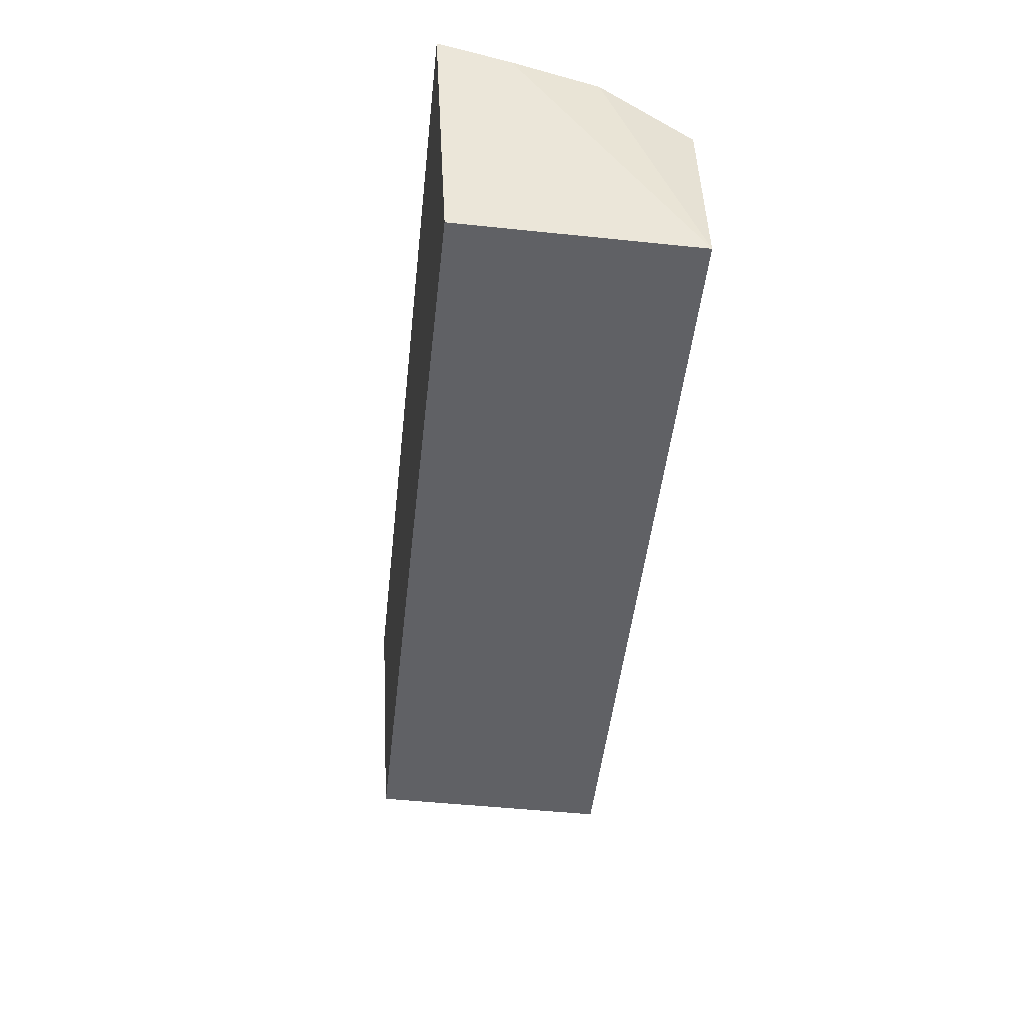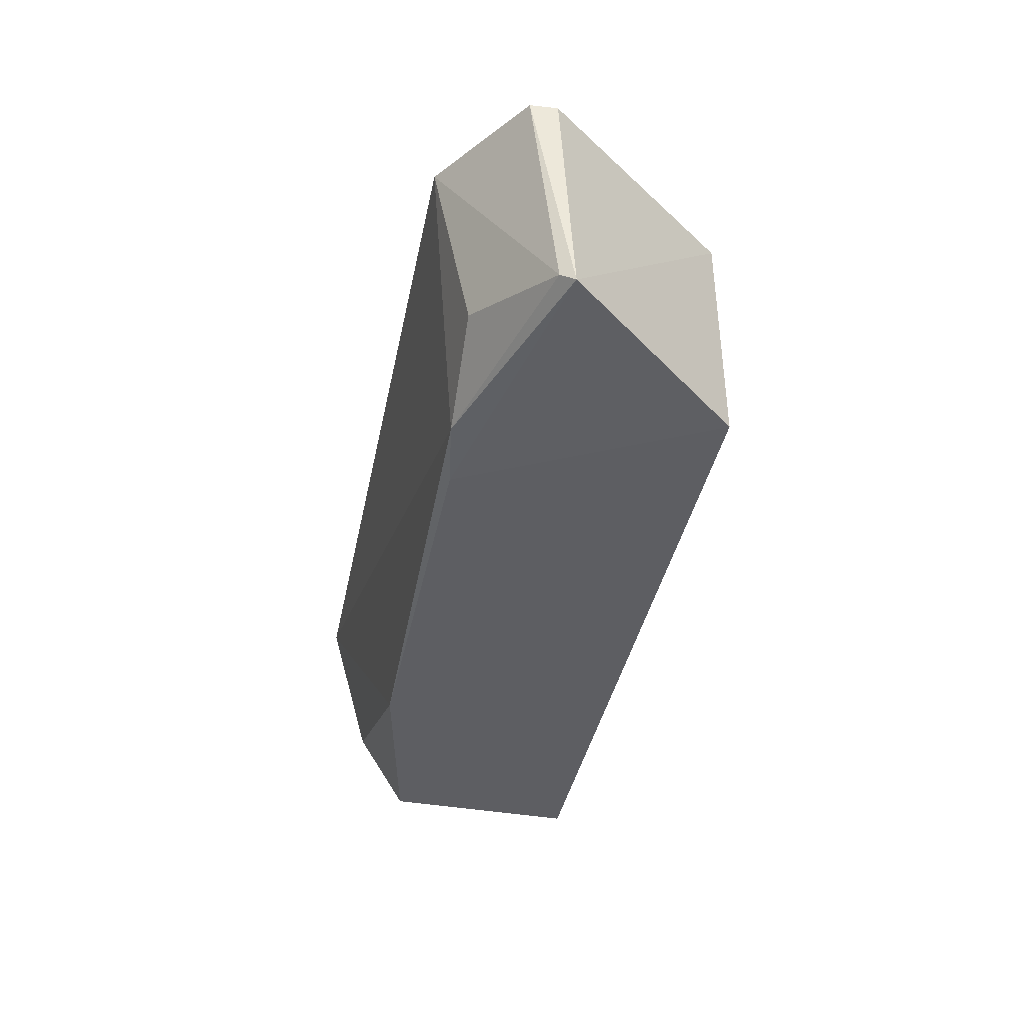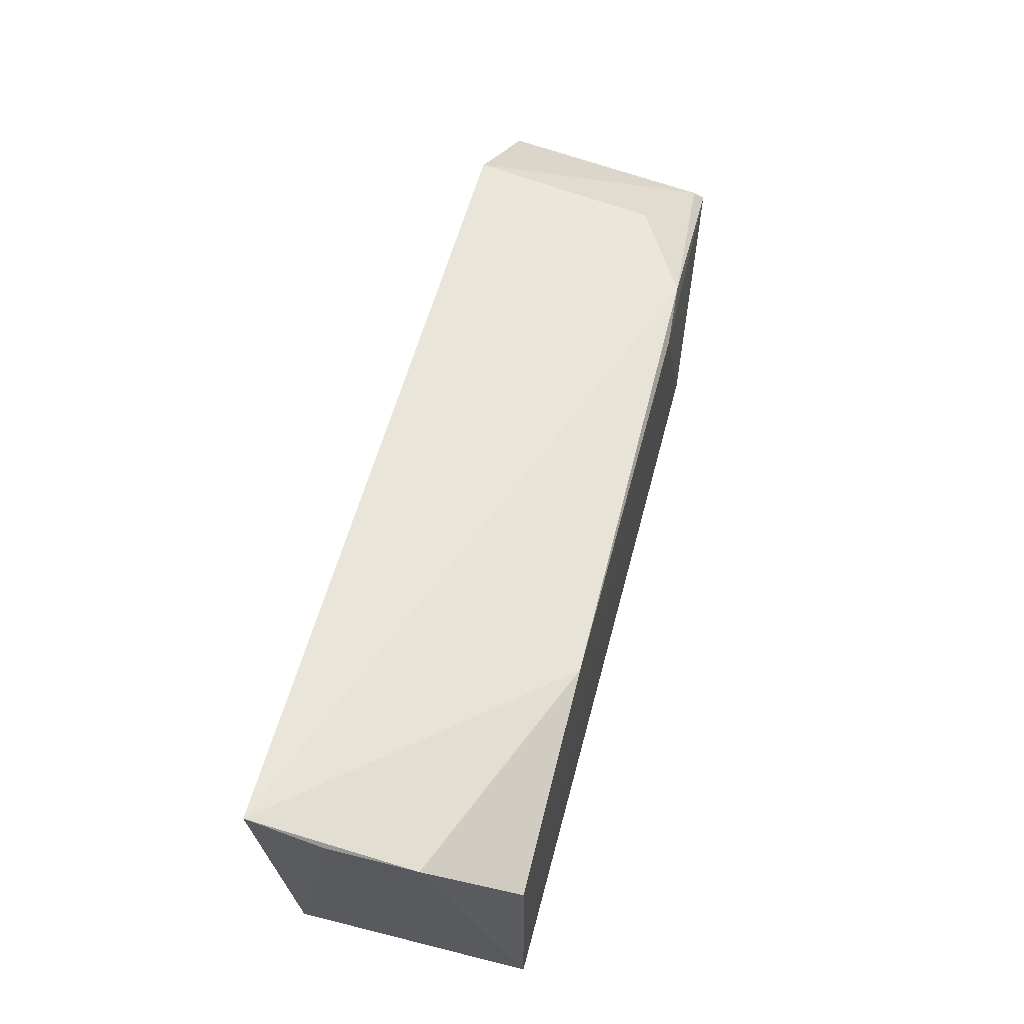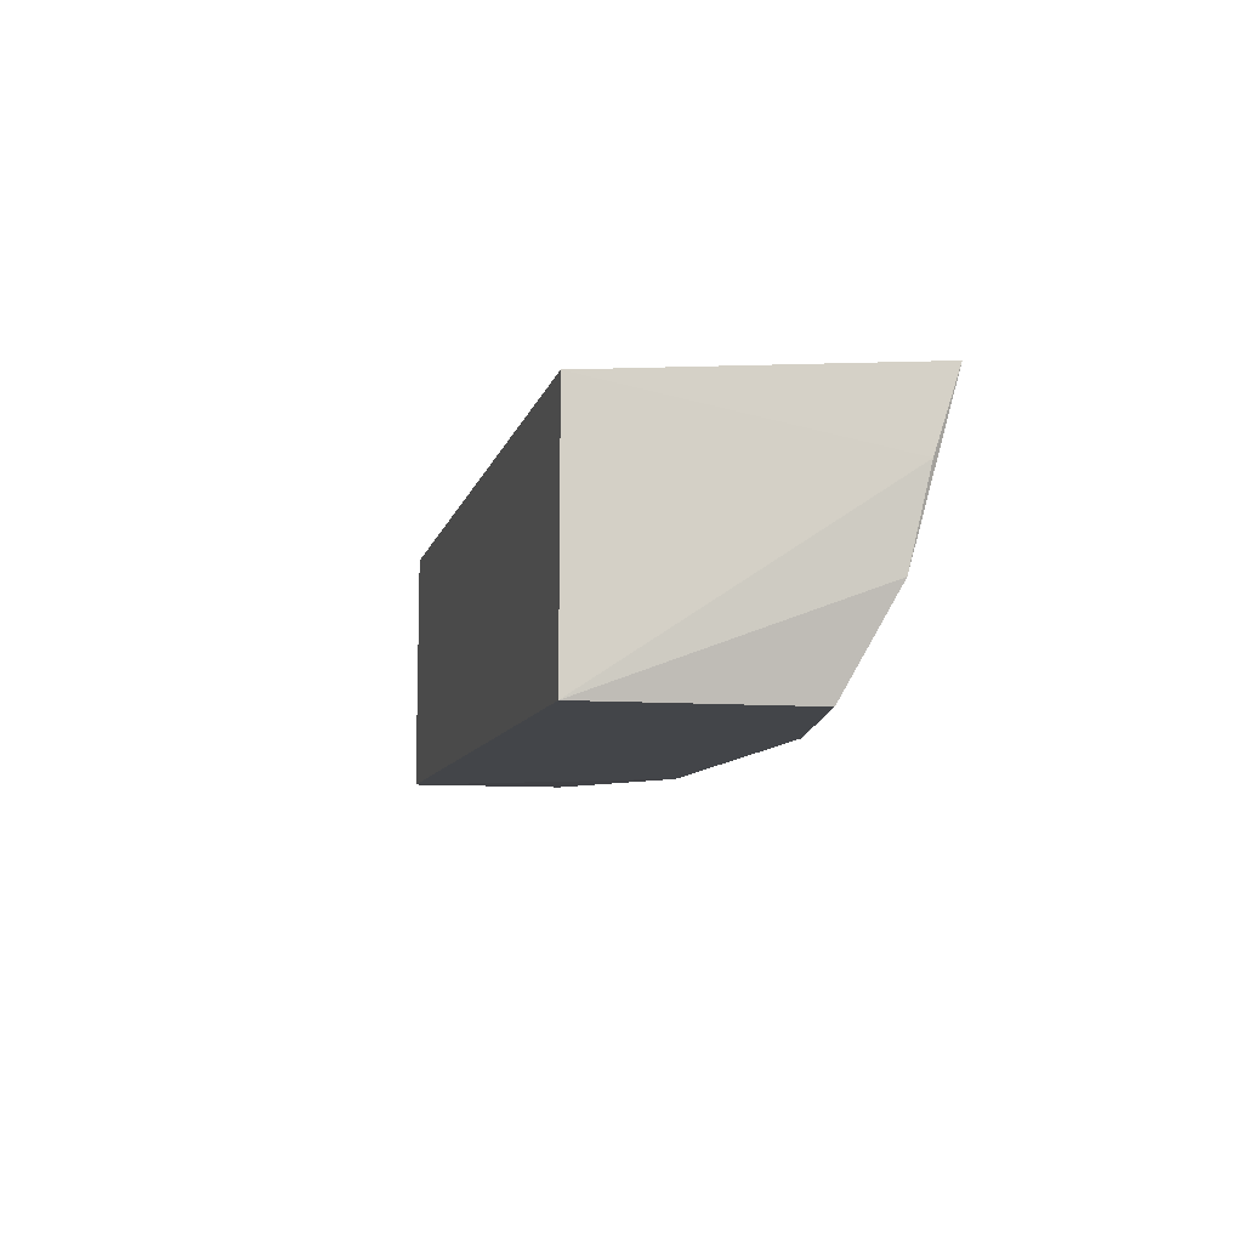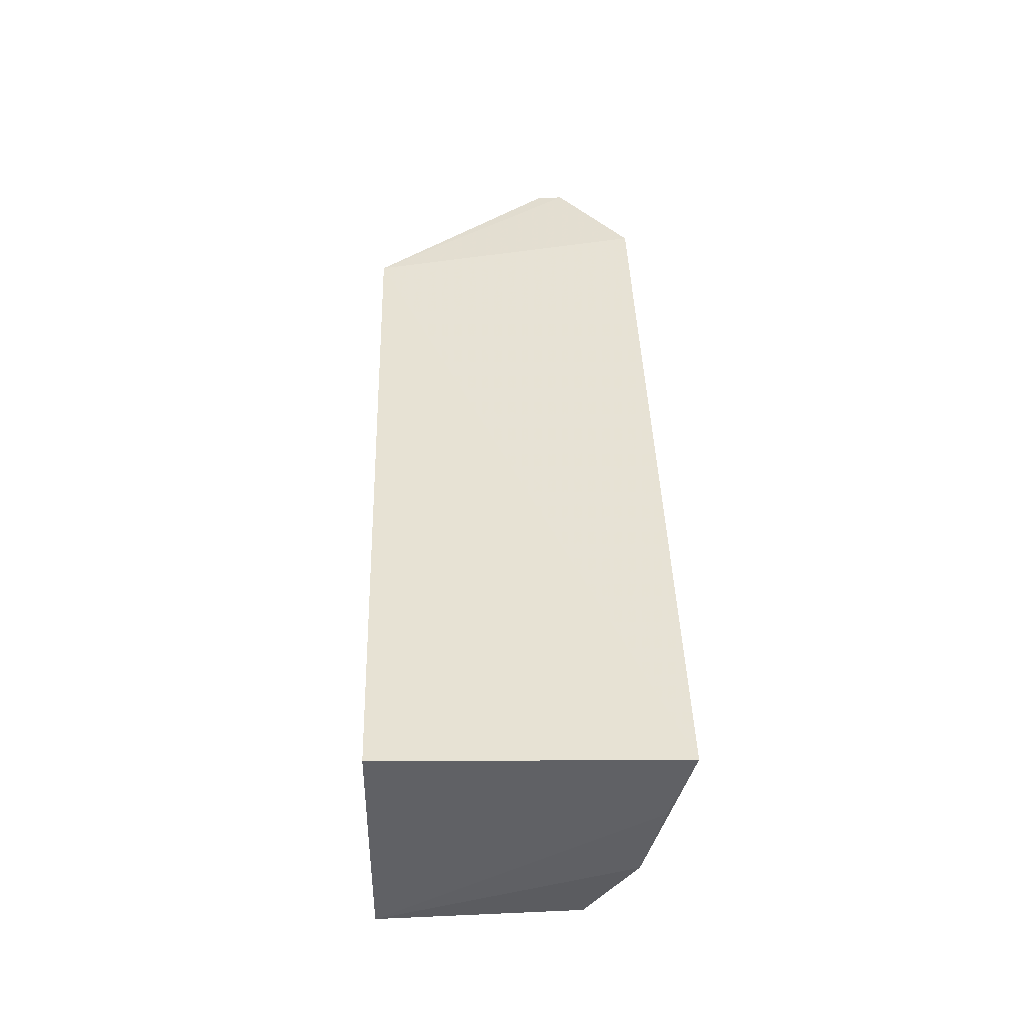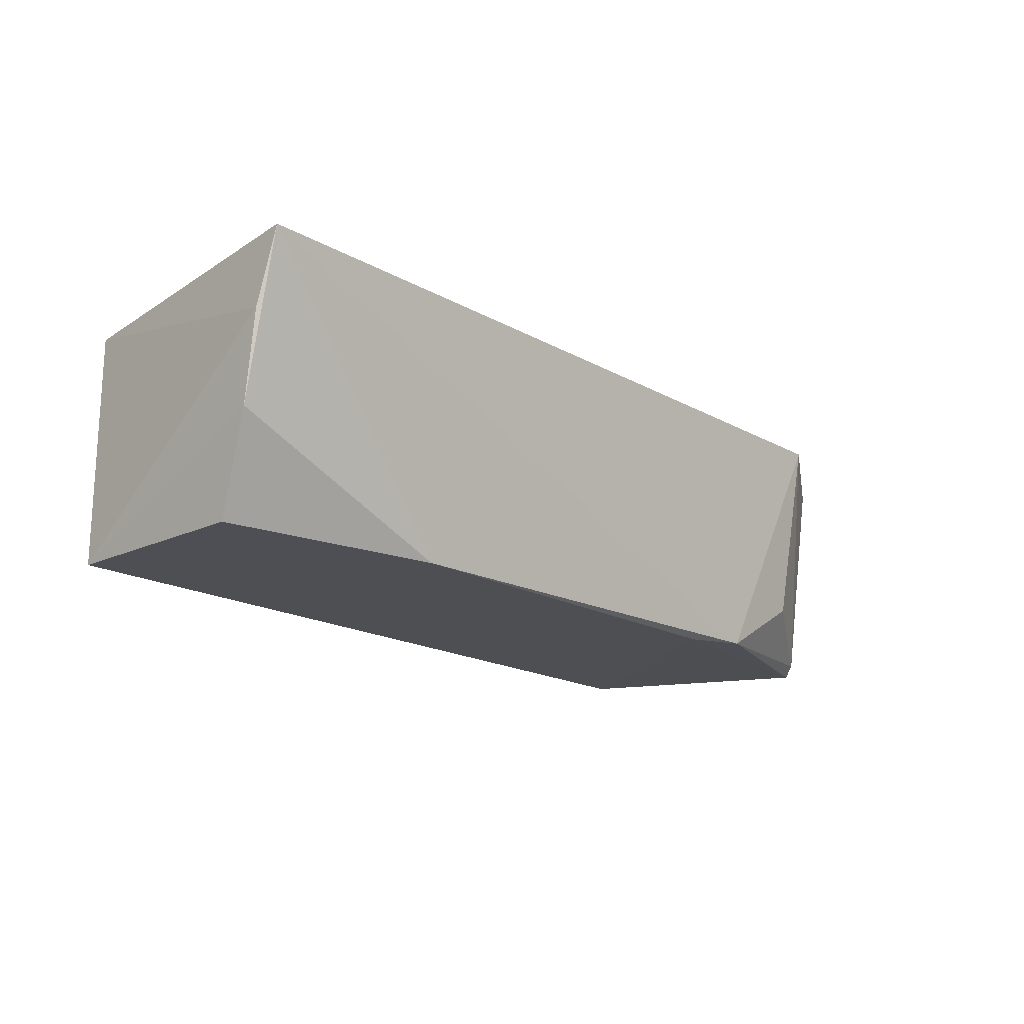
<metadata>
{"format":"obj","ext":"obj","renderer":"f3d","projection":"perspective","resolution":1024,"background":"white","views":[{"elev":-50.6,"azim":-96.4,"up":"+Z"},{"elev":-38.6,"azim":77.9,"up":"+Y"},{"elev":56.6,"azim":-75.4,"up":"+Z"},{"elev":-8.8,"azim":-103.8,"up":"+Y"},{"elev":42.0,"azim":-92.7,"up":"+Y"},{"elev":-18.0,"azim":-48.0,"up":"+Y"}]}
</metadata>
<code>
v 0.2224 -0.03381 0.04353
v 0.2367 -0.06293 0.03016
v 0.2192 -0.03577 0.008104
v 0.1264 -0.03577 0.006395
v 0.1265 -0.06421 0.03079
v 0.1264 -0.06433 0.006321
v 0.123 -0.0335 0.04195
v 0.2369 -0.03563 0.03177
v 0.2114 -0.06364 0.03881
v 0.2192 -0.06433 0.008027
v 0.1239 -0.05297 0.03671
v 0.123 -0.04246 0.03902
v 0.2364 -0.03533 0.03496
v 0.2229 -0.05671 0.03912
v 0.2032 -0.0643 0.03741
v 0.153 -0.06425 0.03659
v 0.2358 -0.06163 0.03177
f 7 1 3
f 7 3 4
f 8 2 3
f 9 1 7
f 10 3 2
f 10 6 4
f 10 4 3
f 11 6 5
f 12 7 4
f 12 4 6
f 12 11 7
f 12 6 11
f 13 2 8
f 13 8 3
f 13 3 1
f 14 1 9
f 15 10 2
f 15 2 9
f 15 6 10
f 16 9 7
f 16 7 11
f 16 11 5
f 16 15 9
f 16 5 6
f 16 6 15
f 17 13 1
f 17 2 13
f 17 1 14
f 17 14 9
f 17 9 2

</code>
